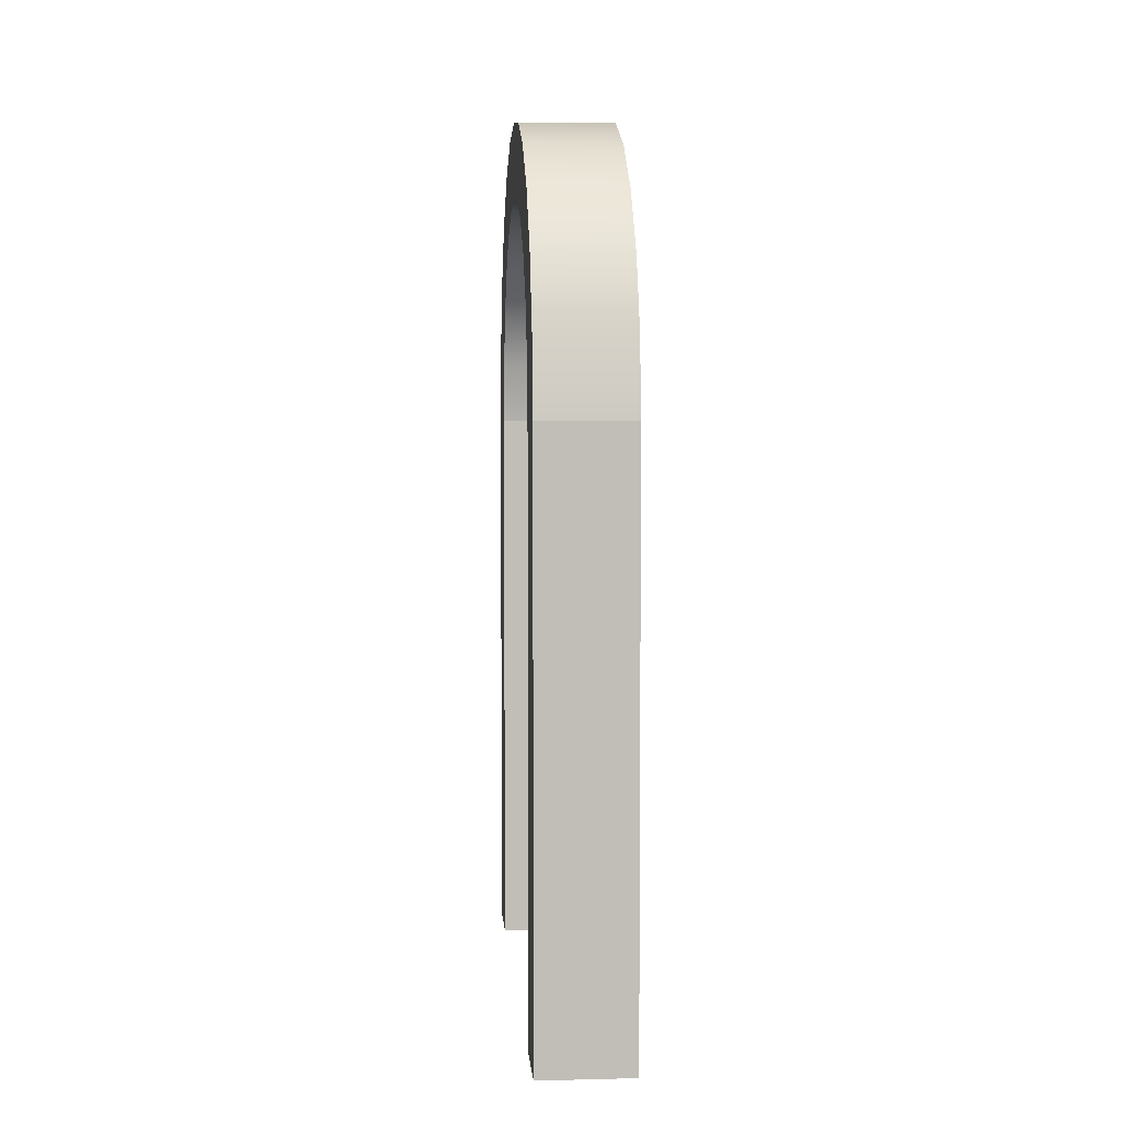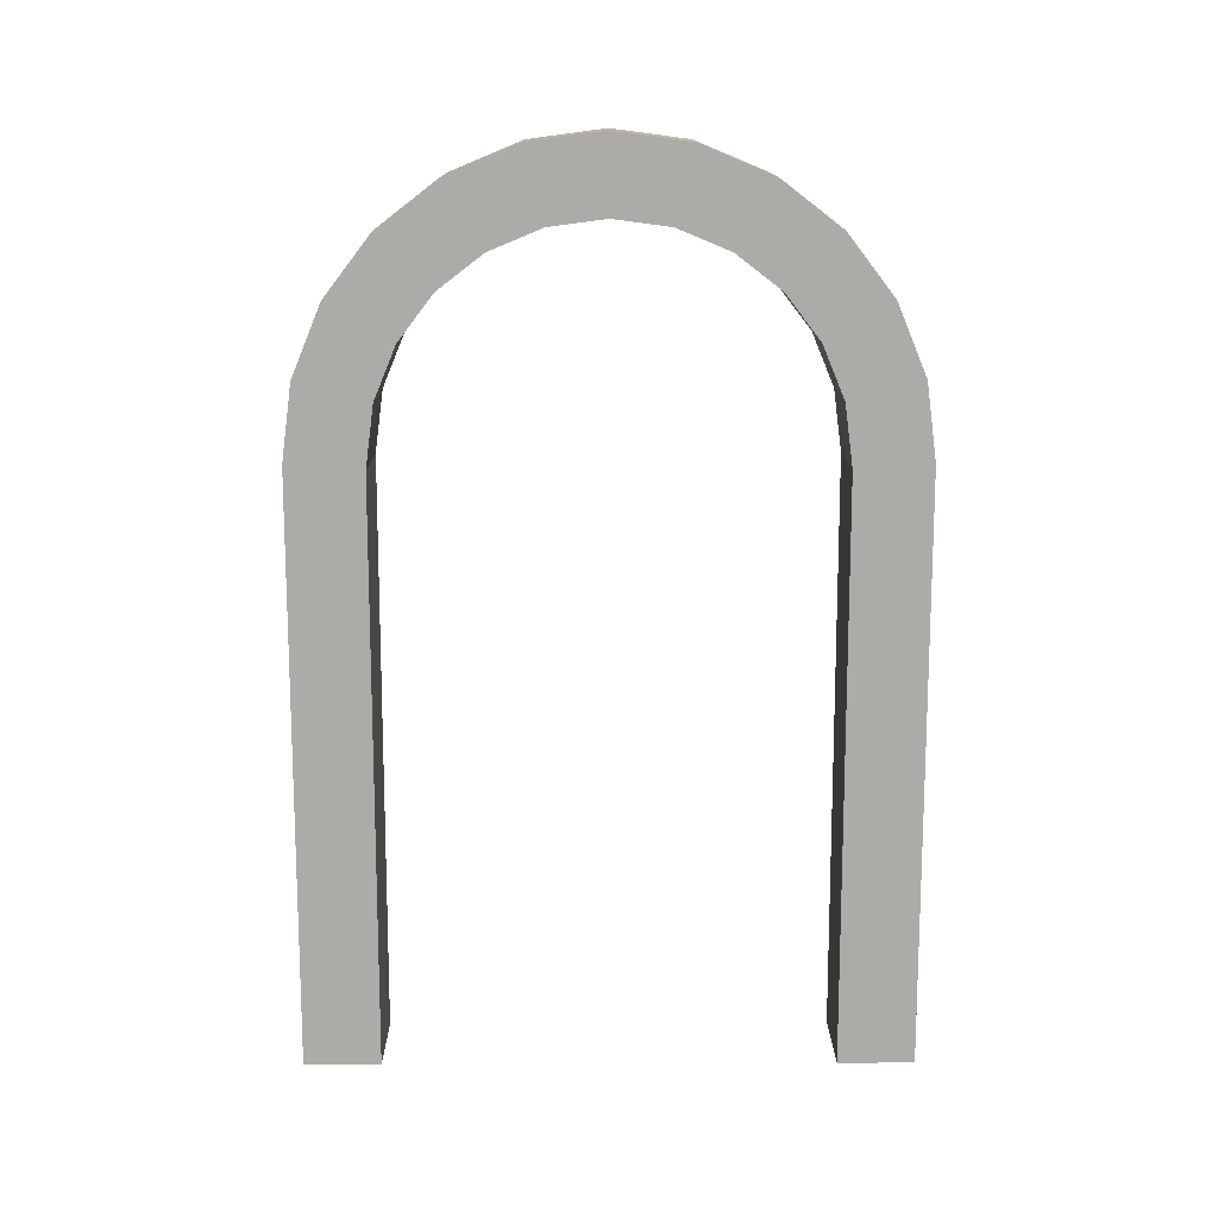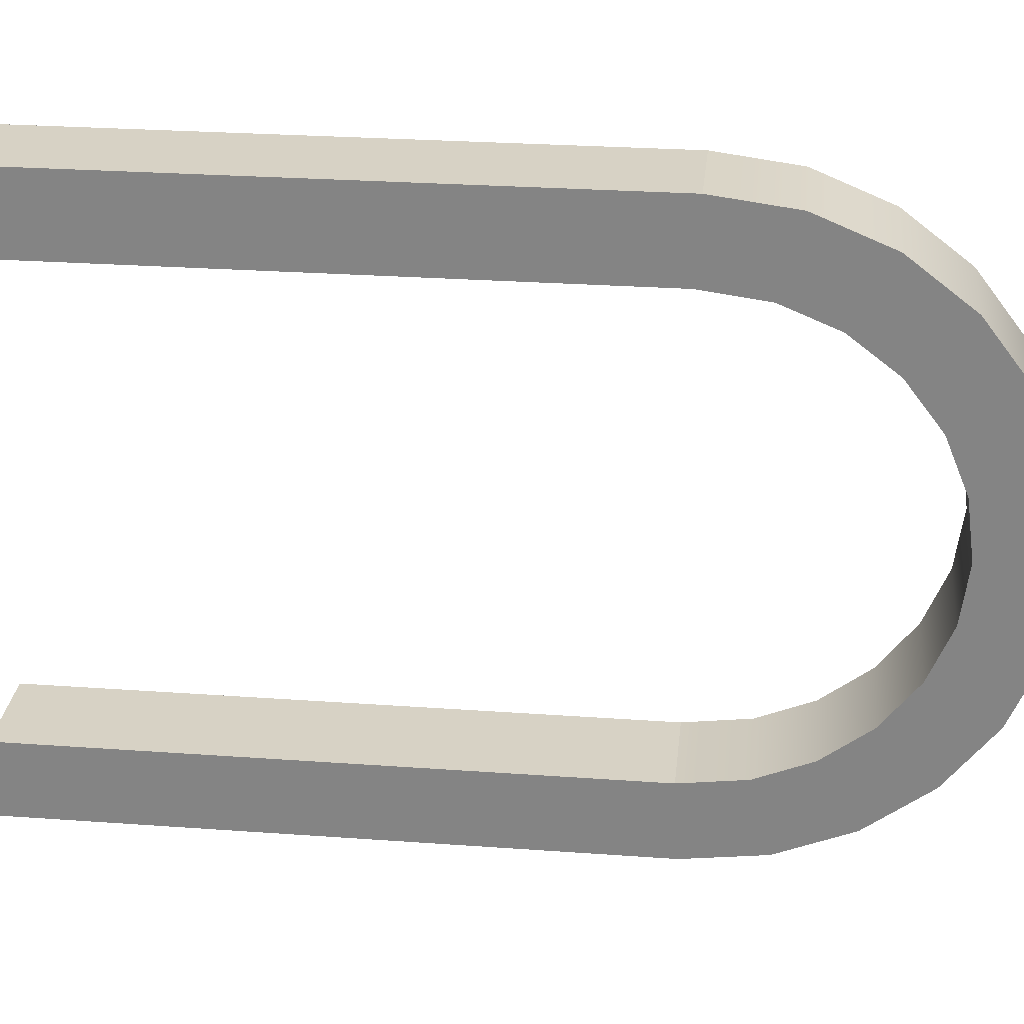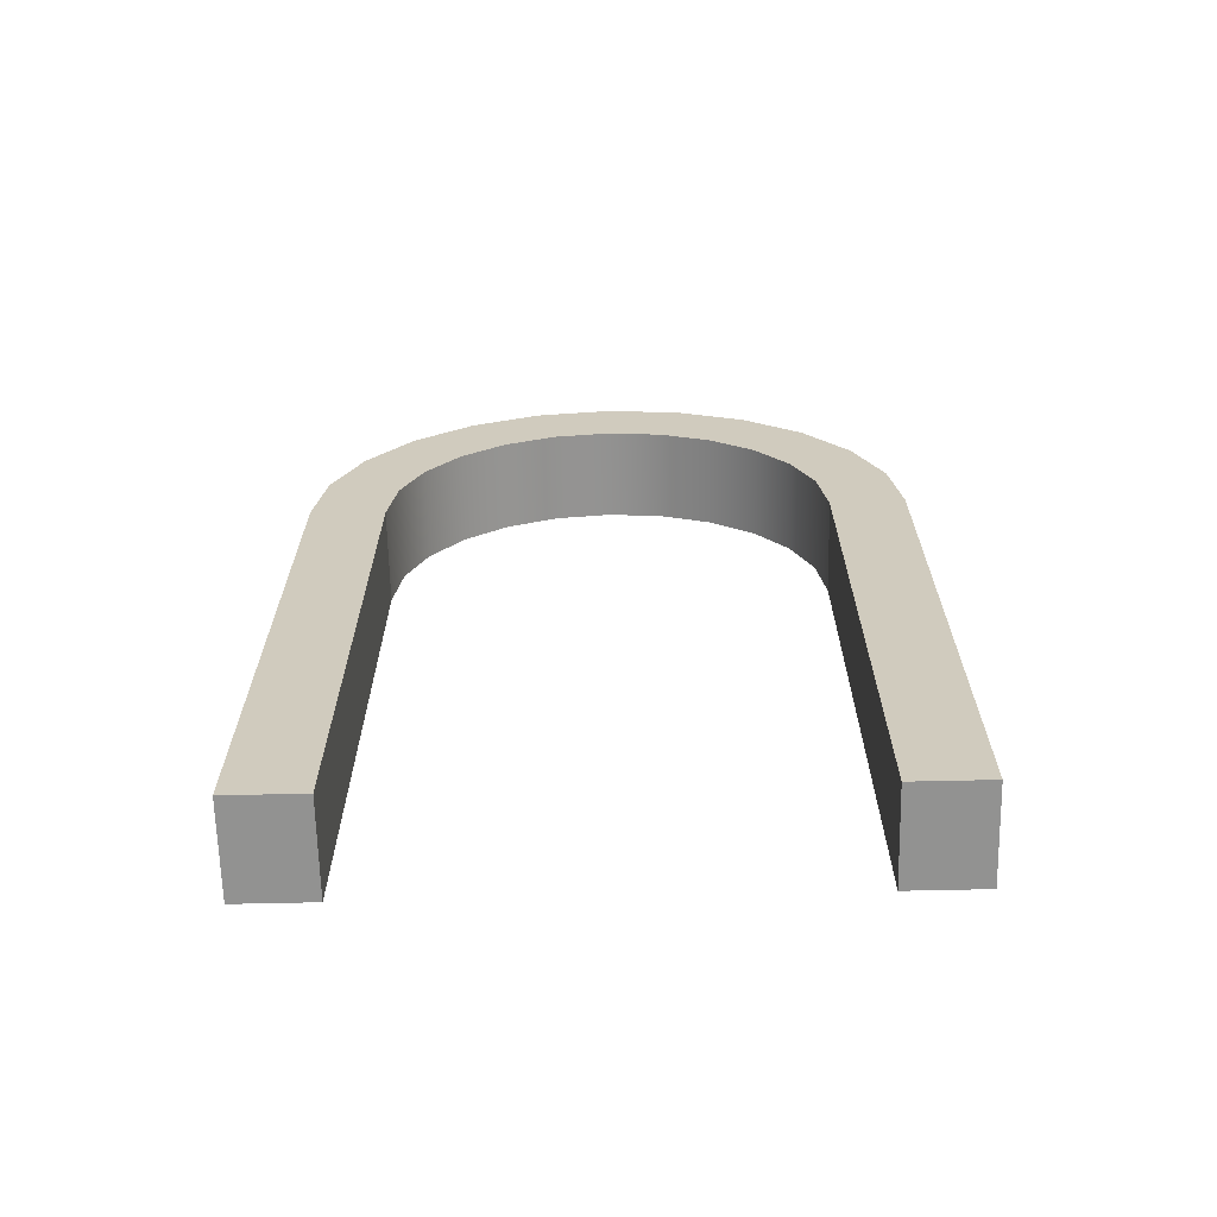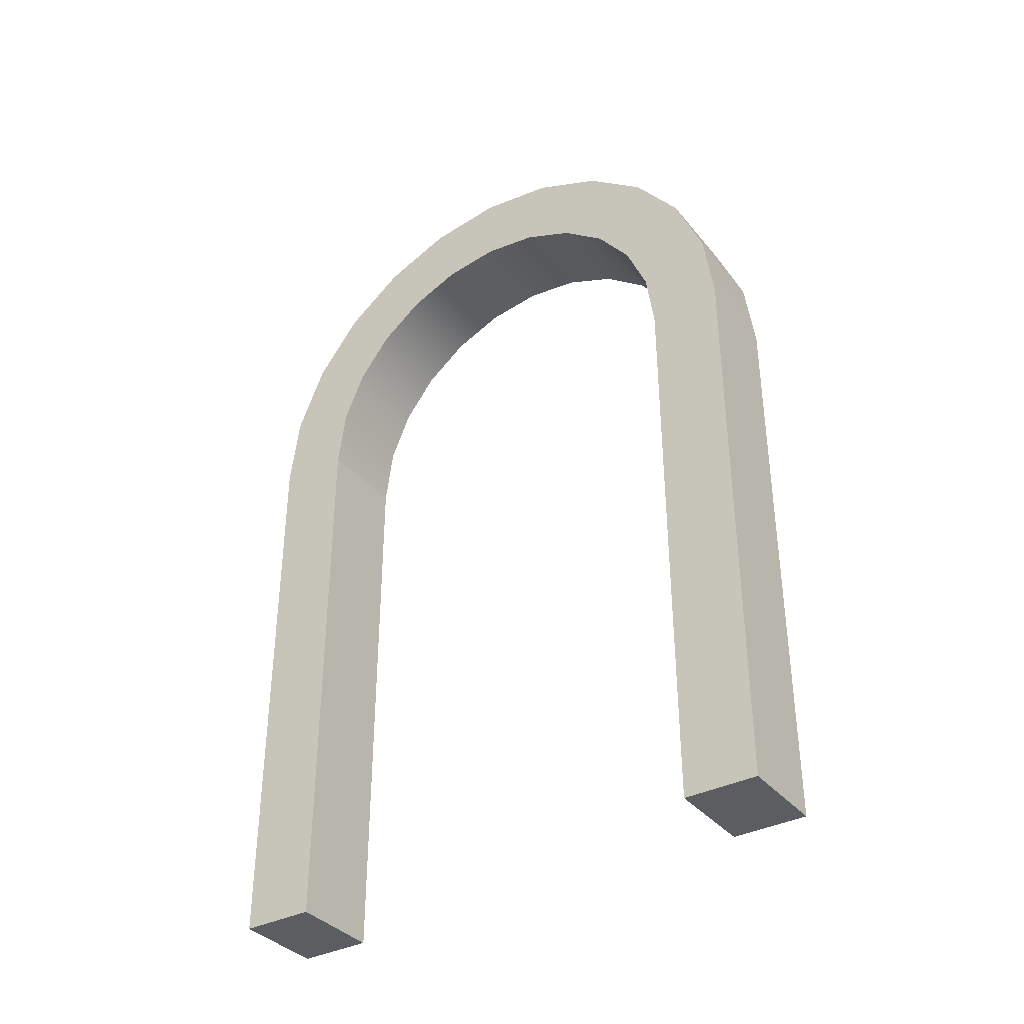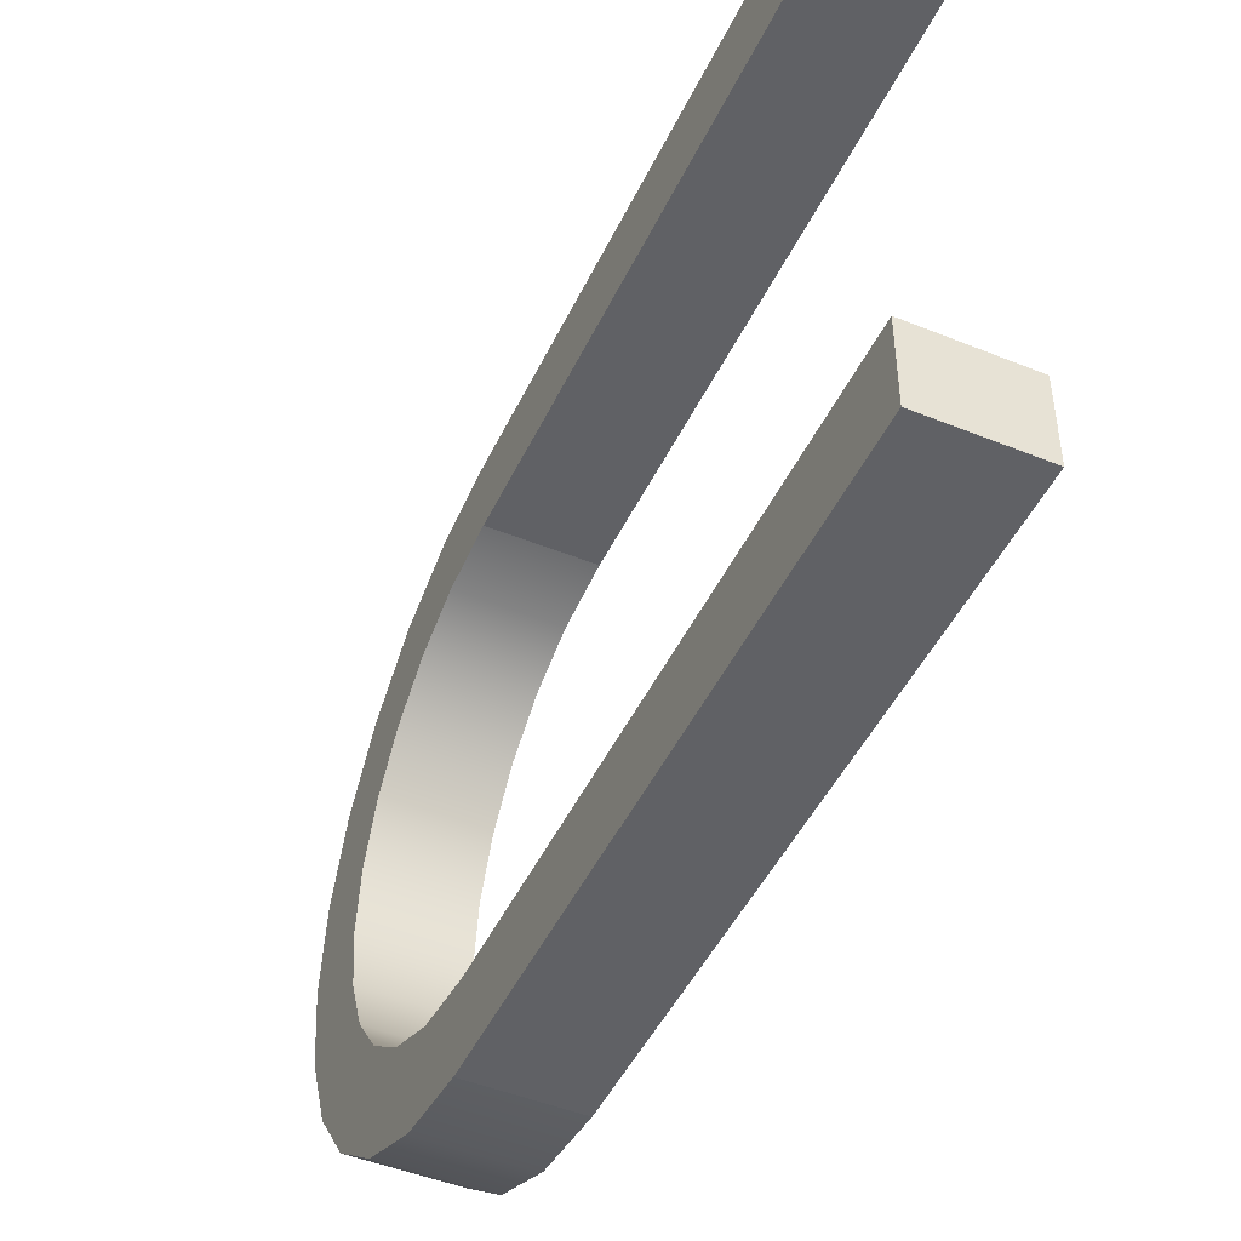
<metadata>
{"format":"obj","ext":"obj","renderer":"f3d","projection":"perspective","resolution":1024,"background":"white","views":[{"elev":4.5,"azim":175.6,"up":"+Y"},{"elev":13.6,"azim":-90.5,"up":"+Y"},{"elev":27.6,"azim":96.3,"up":"+Z"},{"elev":-66.3,"azim":-88.7,"up":"+Y"},{"elev":-36.3,"azim":-55.9,"up":"+Y"},{"elev":-47.2,"azim":-24.7,"up":"+Z"}]}
</metadata>
<code>
o Mesh1_Group1_Model.096
v 0 0 -0.3125
v 0 0 -0.2727
v 0 0.3074 -0.2727
v 0 0.34 -0.2684
v 0 0.368 -0.2568
v 0 0.3921 -0.2383
v 0 0.4105 -0.2143
v 0 0.4221 -0.1863
v 0 0.4261 -0.1562
v 0 0.4221 -0.1262
v 0 0.4105 -0.09822
v 0 0.3921 -0.07418
v 0 0.368 -0.05574
v 0 0.34 -0.04414
v 0 0.3074 -0.03985
v 0 0 -0.03985
v 0 0 0
v 0 0.31 0
v 0 0.3504 -0.005324
v 0 0.3881 -0.02093
v 0 0.4205 -0.04577
v 0 0.4453 -0.07812
v 0 0.4609 -0.1158
v 0 0.4662 -0.1562
v 0 0.4609 -0.1967
v 0 0.4453 -0.2344
v 0 0.4205 -0.2667
v 0 0.3881 -0.2916
v 0 0.3504 -0.3072
v 0 0.31 -0.3125
v 0.05 0 -0.3125
v 0.05 0 -0.2727
v 0.05 0 0
v 0.05 0 -0.03985
v 0.05 0.3074 -0.03985
v 0.05 0.34 -0.04414
v 0.05 0.368 -0.05574
v 0.05 0.3921 -0.07418
v 0.05 0.4105 -0.09822
v 0.05 0.4221 -0.1262
v 0.05 0.4261 -0.1562
v 0.05 0.4221 -0.1863
v 0.05 0.4105 -0.2143
v 0.05 0.3921 -0.2383
v 0.05 0.368 -0.2568
v 0.05 0.34 -0.2684
v 0.05 0.3074 -0.2727
v 0.05 0.31 -0.3125
v 0.05 0.3504 -0.3072
v 0.05 0.3881 -0.2916
v 0.05 0.4205 -0.2667
v 0.05 0.4453 -0.2344
v 0.05 0.4609 -0.1967
v 0.05 0.4662 -0.1562
v 0.05 0.4609 -0.1158
v 0.05 0.4453 -0.07812
v 0.05 0.4205 -0.04577
v 0.05 0.3881 -0.02093
v 0.05 0.3504 -0.005324
v 0.05 0.31 0
f 24 8 9
f 32 1 31
f 54 40 41
f 16 33 17
f 15 34 16
f 14 35 15
f 13 36 14
f 12 37 13
f 11 38 12
f 10 39 11
f 9 40 10
f 8 41 9
f 7 42 8
f 6 43 7
f 5 44 6
f 4 45 5
f 3 46 4
f 2 47 3
f 60 17 33
f 59 18 60
f 58 19 59
f 57 20 58
f 56 21 57
f 55 22 56
f 54 23 55
f 53 24 54
f 52 25 53
f 51 26 52
f 50 27 51
f 49 28 50
f 48 29 49
f 31 30 48
f 30 1 3
f 1 2 3
f 28 29 5
f 29 30 4
f 5 29 4
f 26 27 6
f 27 28 5
f 24 25 8
f 25 26 8
f 22 23 10
f 23 24 9
f 20 21 13
f 21 22 12
f 13 21 12
f 18 19 14
f 19 20 13
f 16 17 15
f 17 18 15
f 19 13 14
f 23 9 10
f 27 5 6
f 30 3 4
f 14 15 18
f 26 6 7
f 26 7 8
f 11 12 22
f 10 11 22
f 32 2 1
f 60 33 35
f 33 34 35
f 58 59 37
f 59 60 36
f 37 59 36
f 56 57 38
f 57 58 37
f 54 55 40
f 55 56 40
f 52 53 42
f 53 54 41
f 50 51 45
f 51 52 44
f 45 51 44
f 48 49 46
f 49 50 45
f 32 31 47
f 31 48 47
f 49 45 46
f 53 41 42
f 57 37 38
f 60 35 36
f 46 47 48
f 56 38 39
f 56 39 40
f 43 44 52
f 42 43 52
f 16 34 33
f 15 35 34
f 14 36 35
f 13 37 36
f 12 38 37
f 11 39 38
f 10 40 39
f 9 41 40
f 8 42 41
f 7 43 42
f 6 44 43
f 5 45 44
f 4 46 45
f 3 47 46
f 2 32 47
f 60 18 17
f 59 19 18
f 58 20 19
f 57 21 20
f 56 22 21
f 55 23 22
f 54 24 23
f 53 25 24
f 52 26 25
f 51 27 26
f 50 28 27
f 49 29 28
f 48 30 29
f 31 1 30

</code>
